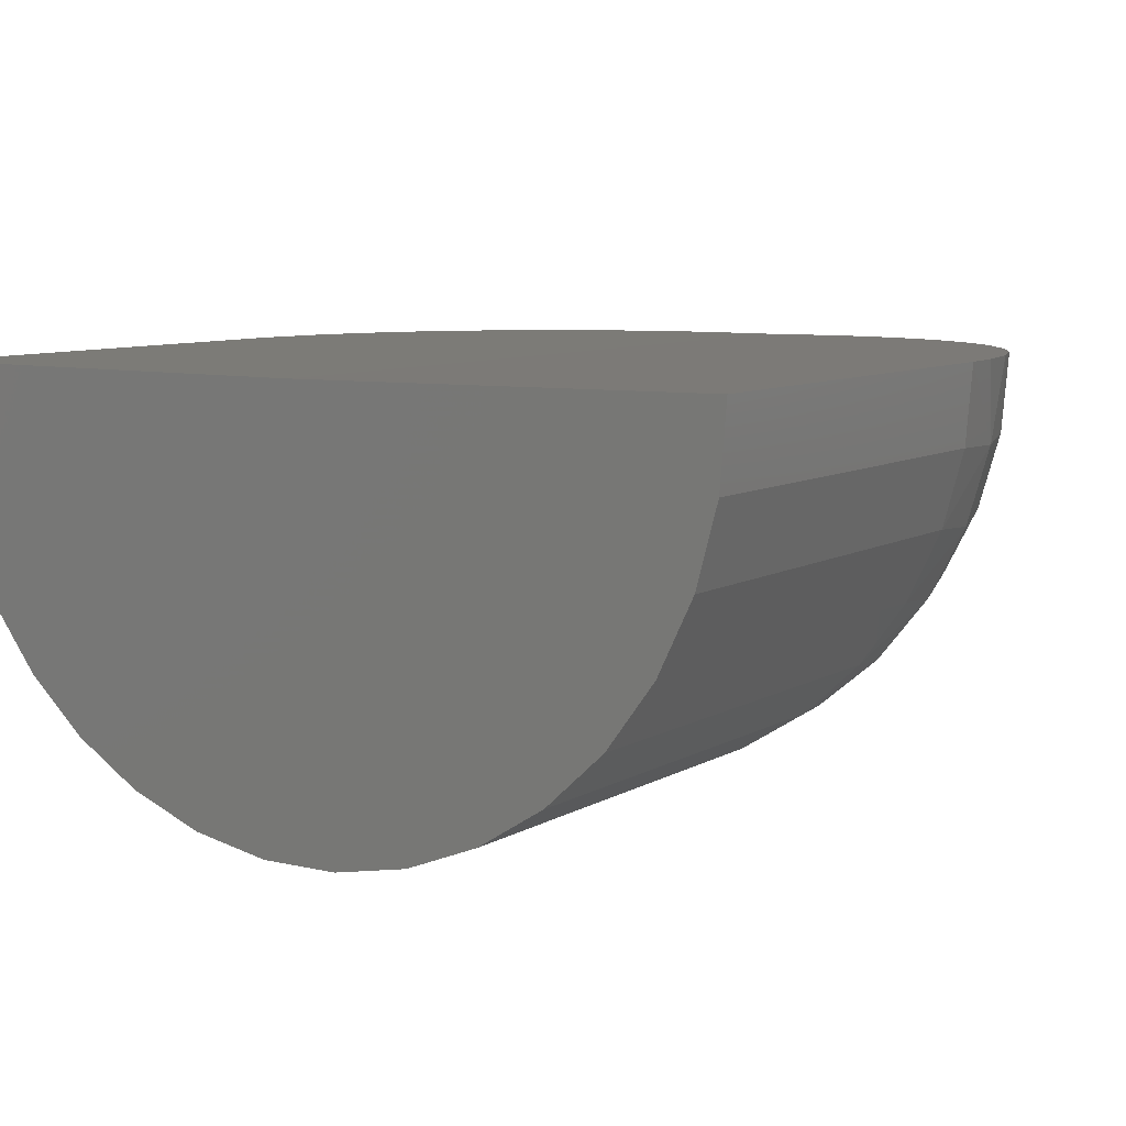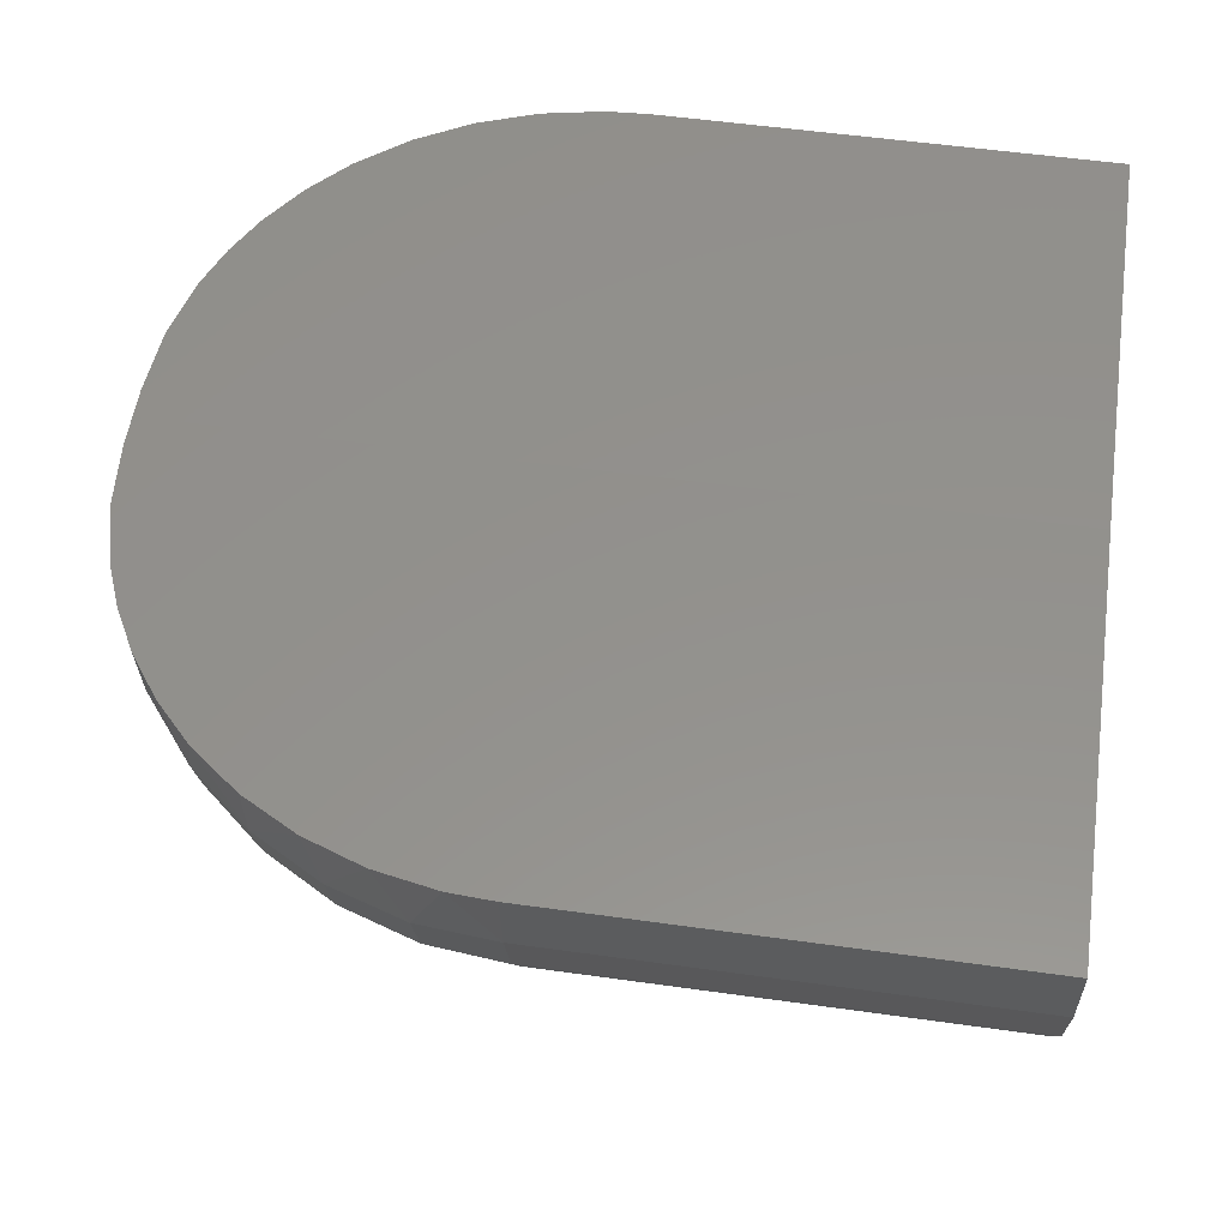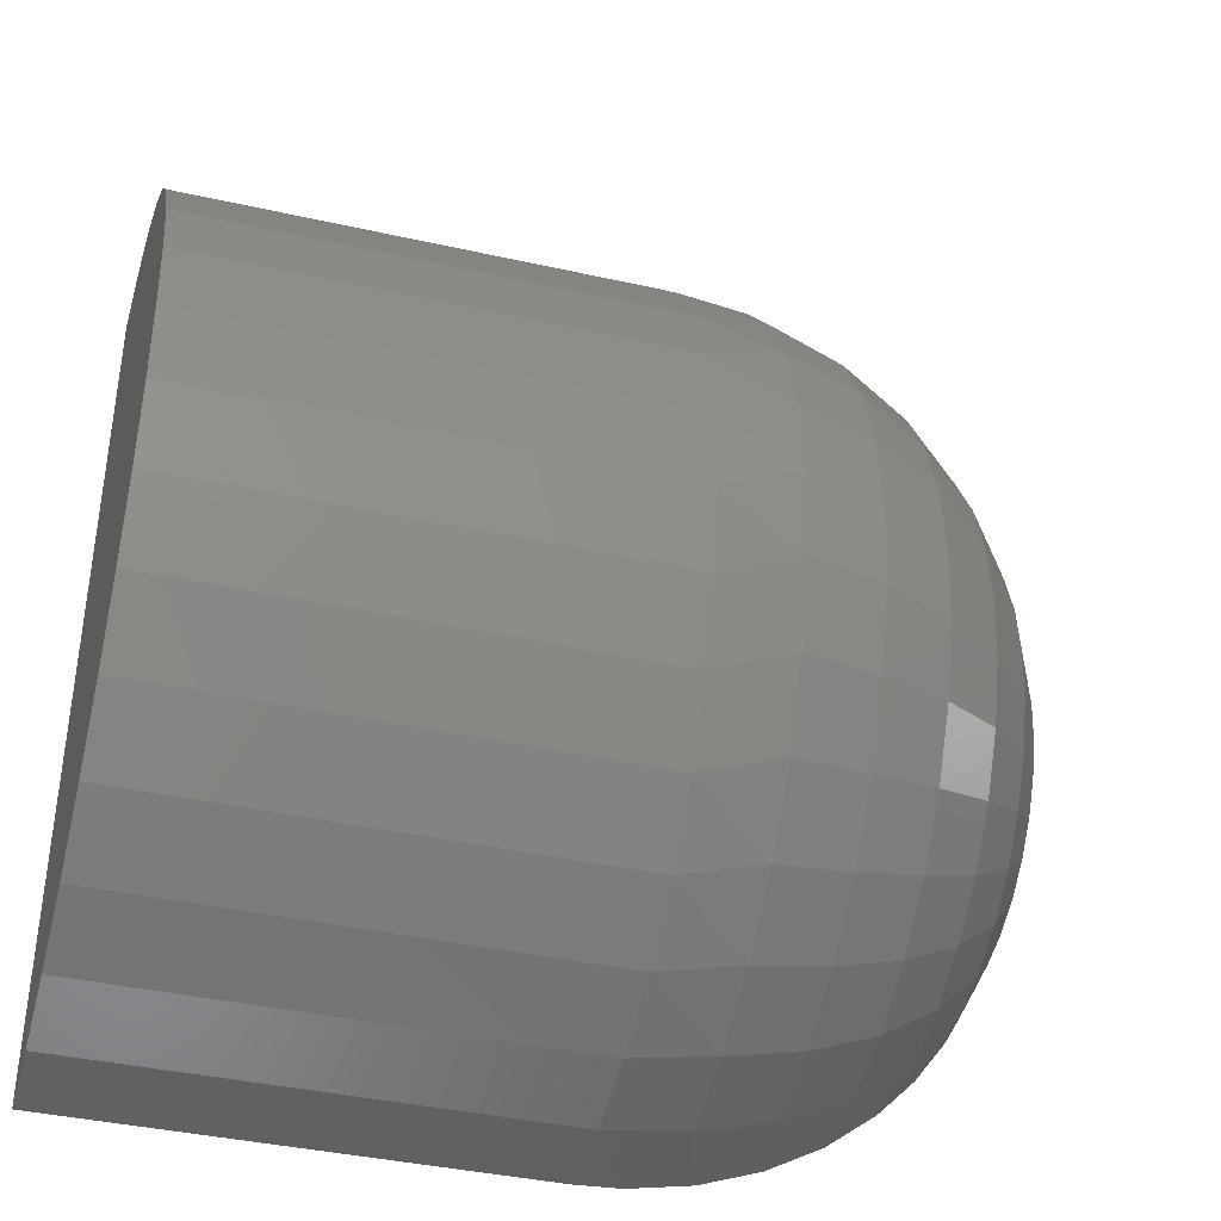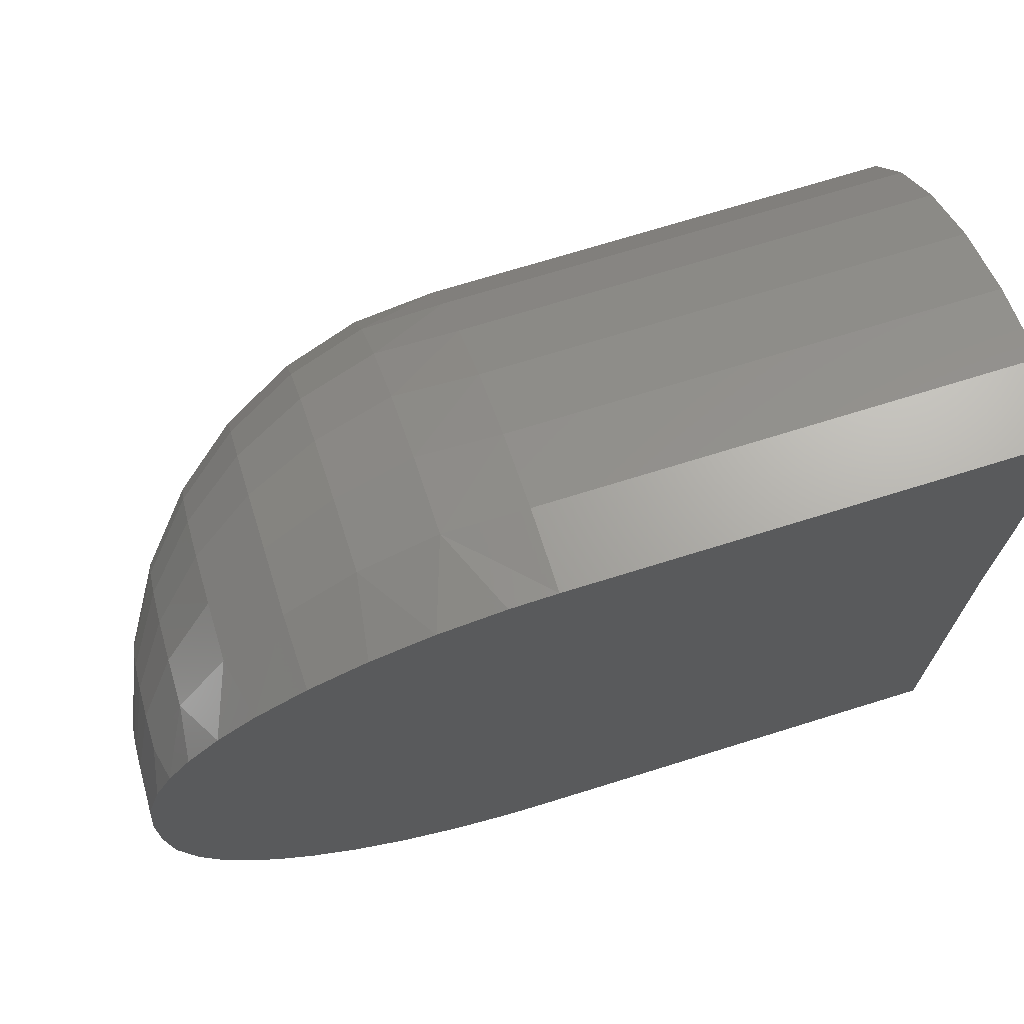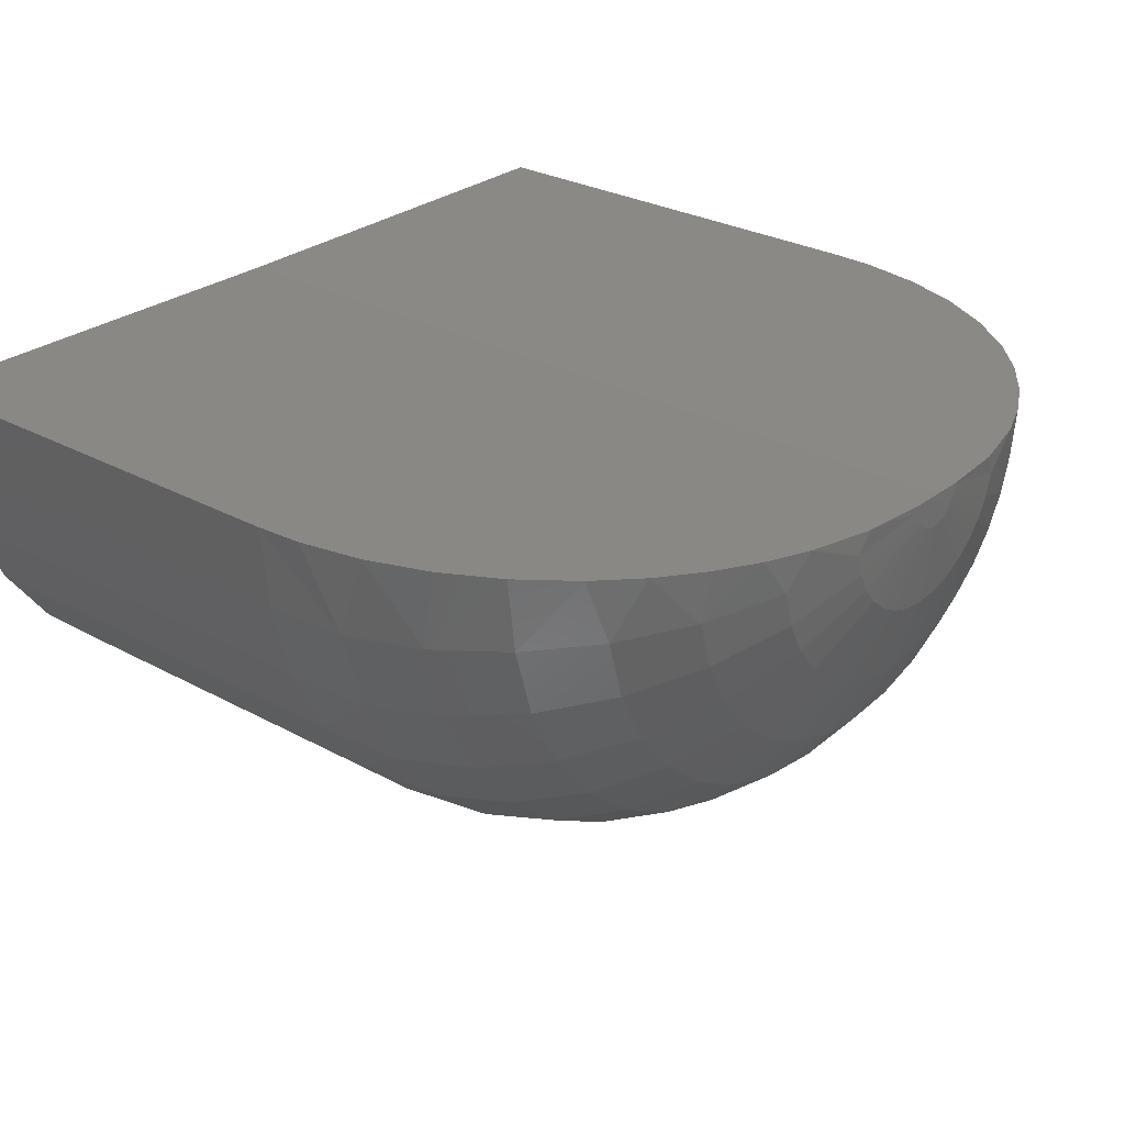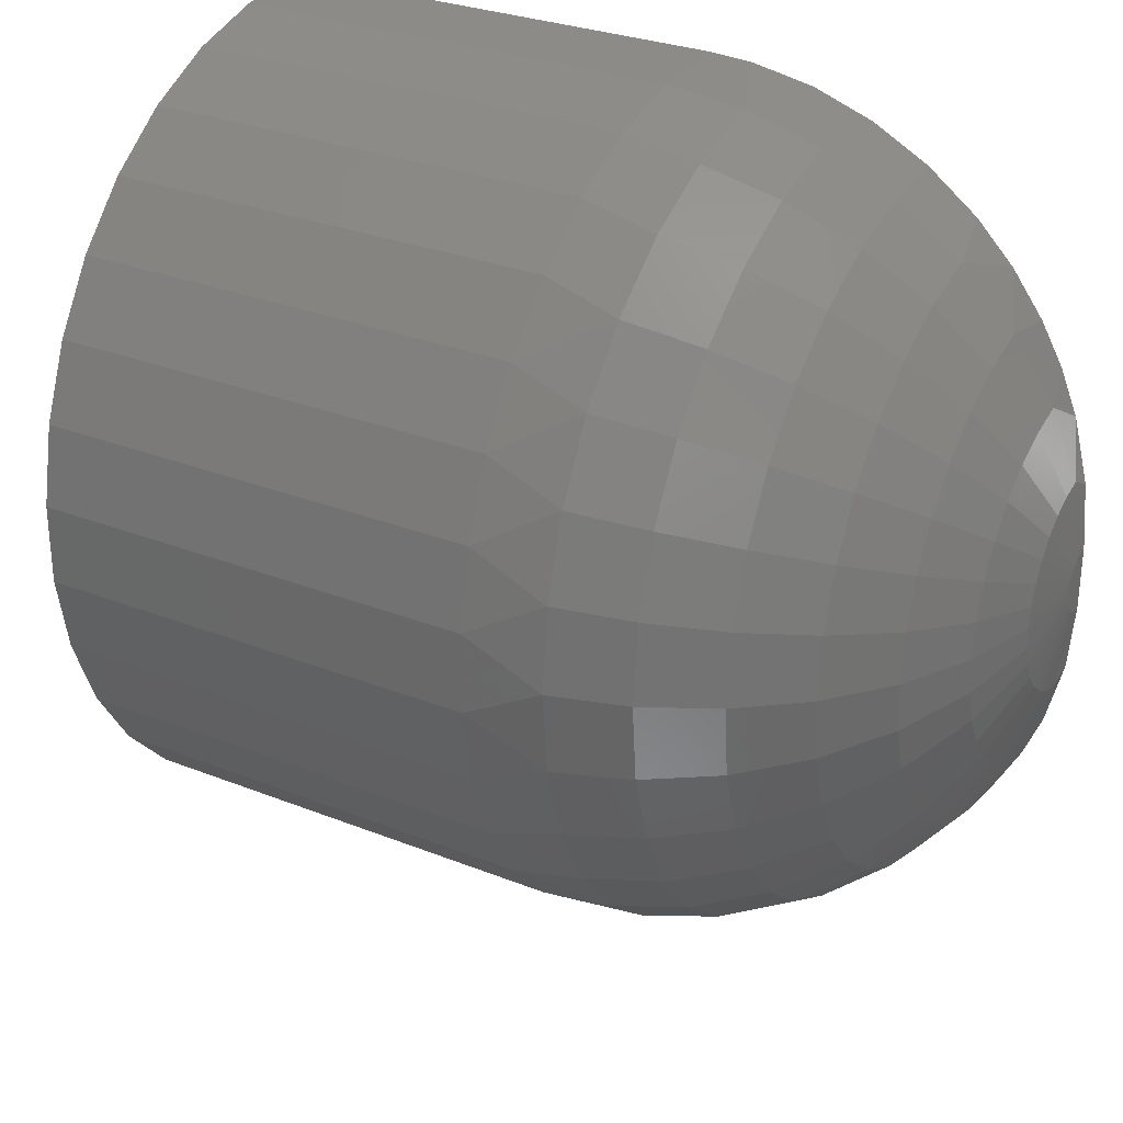
<metadata>
{"format":"stl","ext":"stl","renderer":"f3d","projection":"perspective","resolution":1024,"background":"white","views":[{"elev":8.4,"azim":-56.6,"up":"+Y"},{"elev":54.7,"azim":-171.6,"up":"+Y"},{"elev":-39.2,"azim":-15.7,"up":"+Z"},{"elev":71.4,"azim":162.7,"up":"+Z"},{"elev":27.9,"azim":40.0,"up":"+Y"},{"elev":29.5,"azim":30.3,"up":"+Z"}]}
</metadata>
<code>
# stl→obj: 181 verts, 358 faces
v 0.3984 0.004669 0.3829
v 0.4372 0.004642 0.3807
v 5.609e-17 0.004669 0.3829
v 2.32e-17 2.104e-17 0.003947
v 0.4917 0.004513 0.3703
v 0.5438 0.004281 0.3514
v 0.5923 0.00395 0.3246
v 0.636 0.00353 0.2904
v 0.6685 0.00311 0.2564
v 0.6961 0.002641 0.2183
v 0.7159 0.002198 0.1824
v 0.7313 0.001729 0.1443
v 0.7453 0.001043 0.08859
v 0.75 0.0003374 0.03133
v 0.75 2.104e-17 0.003947
v 0 0 -0.375
v 0.4372 1.192e-19 -0.3729
v 0.3984 -1.354e-33 -0.375
v 0.75 1.952e-17 -0.02344
v 0.7453 1.634e-17 -0.0807
v 0.7313 1.324e-17 -0.1364
v 0.7159 1.113e-17 -0.1745
v 0.6961 9.134e-18 -0.2105
v 0.6685 7.021e-18 -0.2485
v 0.636 5.131e-18 -0.2826
v 0.5923 3.237e-18 -0.3167
v 0.5438 1.747e-18 -0.3435
v 0.4917 6.996e-19 -0.3624
v 0.75 -0.01447 -0.0193
v 0.75 -0.00993 -0.02157
v 0.75 -0.01851 -0.01624
v 0.75 -0.004719 0.03092
v 0.75 -0.009614 0.02959
v 0.75 -0.01418 0.02738
v 0.75 -0.01826 0.02436
v 0.75 -0.02171 0.02064
v 0.75 -0.02442 0.01635
v 0.75 -0.02628 0.01163
v 0.75 -0.02725 0.006652
v 0.75 -0.02728 0.001579
v 0.75 -0.02638 -0.003413
v 0.75 -0.02457 -0.008152
v 0.75 -0.02191 -0.01248
v 0.75 -0.005051 -0.02297
v 0.3984 -0.06531 0.3772
v 8.314e-17 -0.06531 0.3772
v 0.3984 -0.133 0.3588
v 8.177e-17 -0.133 0.3588
v 0.3984 -0.1962 0.3281
v 7.951e-17 -0.1962 0.3281
v 0.3984 -0.2526 0.2864
v 7.642e-17 -0.2526 0.2864
v 0.3984 -0.3004 0.2349
v 7.261e-17 -0.3004 0.2349
v 0.3984 -0.3379 0.1756
v 6.821e-17 -0.3379 0.1756
v 0.3984 -0.3637 0.1103
v 6.338e-17 -0.3637 0.1103
v 0.3984 -0.3771 0.04137
v 5.828e-17 -0.3771 0.04137
v 0.3984 -0.3775 -0.02883
v 5.309e-17 -0.3775 -0.02883
v 0.3984 -0.365 -0.09791
v 4.797e-17 -0.365 -0.09791
v 0.3984 -0.34 -0.1635
v 4.312e-17 -0.34 -0.1635
v 0.3984 -0.3032 -0.2233
v 3.869e-17 -0.3032 -0.2233
v 0.3984 -0.2561 -0.2754
v 3.484e-17 -0.2561 -0.2754
v 0.3984 -0.2002 -0.3178
v 3.17e-17 -0.2002 -0.3178
v 0.3984 -0.1374 -0.3492
v 2.937e-17 -0.1374 -0.3492
v 0.3984 -0.0699 -0.3685
v 2.794e-17 -0.0699 -0.3685
v 0.7432 -0.0188 -0.09017
v 0.467 -0.07289 -0.361
v 0.7432 -0.03686 -0.08466
v 0.467 -0.143 -0.3397
v 0.7432 -0.0535 -0.07573
v 0.467 -0.2075 -0.305
v 0.7432 -0.06807 -0.06371
v 0.467 -0.264 -0.2584
v 0.7432 -0.08 -0.04906
v 0.467 -0.3103 -0.2016
v 0.7432 -0.08883 -0.03237
v 0.467 -0.3445 -0.1369
v 0.7432 -0.09423 -0.01427
v 0.467 -0.3654 -0.0667
v 0.7432 -0.09597 0.004539
v 0.467 -0.3722 0.00624
v 0.7432 -0.094 0.02332
v 0.467 -0.3645 0.07909
v 0.7432 -0.08838 0.04136
v 0.467 -0.3428 0.149
v 0.7432 -0.07934 0.05794
v 0.467 -0.3077 0.2133
v 0.7432 -0.06723 0.07243
v 0.467 -0.2607 0.2695
v 0.7432 -0.05252 0.08427
v 0.467 -0.2037 0.3155
v 0.7432 -0.03577 0.093
v 0.467 -0.1387 0.3493
v 0.7432 -0.01763 0.09828
v 0.467 -0.06839 0.3698
v 0.533 -0.06471 0.3501
v 0.5938 -0.05874 0.3182
v 0.647 -0.05071 0.2752
v 0.6908 -0.04092 0.2229
v 0.7232 -0.02975 0.1631
v 0.533 -0.06897 -0.3414
v 0.5938 -0.06261 -0.3096
v 0.647 -0.05405 -0.2667
v 0.6908 -0.04362 -0.2144
v 0.7232 -0.03171 -0.1548
v 0.533 -0.1353 -0.3212
v 0.5938 -0.1228 -0.2912
v 0.647 -0.106 -0.2509
v 0.6908 -0.08554 -0.2017
v 0.7232 -0.0622 -0.1456
v 0.533 -0.1963 -0.2884
v 0.5938 -0.1782 -0.2615
v 0.647 -0.1539 -0.2252
v 0.6908 -0.1242 -0.1809
v 0.7232 -0.09027 -0.1305
v 0.533 -0.2498 -0.2443
v 0.5938 -0.2268 -0.2214
v 0.647 -0.1957 -0.1906
v 0.6908 -0.158 -0.153
v 0.7232 -0.1148 -0.1102
v 0.533 -0.2936 -0.1906
v 0.5938 -0.2665 -0.1726
v 0.647 -0.2301 -0.1485
v 0.6908 -0.1856 -0.1191
v 0.7232 -0.135 -0.08549
v 0.533 -0.326 -0.1293
v 0.5938 -0.2959 -0.117
v 0.647 -0.2555 -0.1005
v 0.6908 -0.2061 -0.08033
v 0.7232 -0.1499 -0.05733
v 0.533 -0.3458 -0.0629
v 0.5938 -0.3139 -0.05673
v 0.647 -0.271 -0.04843
v 0.6908 -0.2187 -0.03832
v 0.7232 -0.159 -0.02679
v 0.533 -0.3522 0.006117
v 0.5938 -0.3197 0.005917
v 0.647 -0.276 0.005647
v 0.6908 -0.2227 0.005319
v 0.7232 -0.1619 0.004945
v 0.533 -0.3449 0.07505
v 0.5938 -0.3131 0.06849
v 0.647 -0.2703 0.05966
v 0.6908 -0.2181 0.04891
v 0.7232 -0.1586 0.03664
v 0.533 -0.3243 0.1412
v 0.5938 -0.2944 0.1286
v 0.647 -0.2541 0.1115
v 0.6908 -0.2051 0.09075
v 0.7232 -0.1491 0.06706
v 0.533 -0.2912 0.2021
v 0.5938 -0.2643 0.1838
v 0.647 -0.2282 0.1592
v 0.6908 -0.1841 0.1292
v 0.7232 -0.1339 0.09504
v 0.533 -0.2467 0.2553
v 0.5938 -0.224 0.2321
v 0.647 -0.1933 0.2009
v 0.6908 -0.156 0.1629
v 0.7232 -0.1134 0.1195
v 0.533 -0.1927 0.2987
v 0.5938 -0.1749 0.2715
v 0.647 -0.151 0.2349
v 0.6908 -0.1219 0.1903
v 0.7232 -0.08861 0.1395
v 0.533 -0.1313 0.3308
v 0.5938 -0.1192 0.3006
v 0.647 -0.1029 0.26
v 0.6908 -0.083 0.2106
v 0.7232 -0.06035 0.1542
f 1 2 3
f 4 3 2
f 4 2 5
f 4 5 6
f 4 6 7
f 4 7 8
f 4 8 9
f 4 9 10
f 4 10 11
f 4 11 12
f 4 12 13
f 4 13 14
f 4 14 15
f 16 17 18
f 4 15 19
f 4 19 20
f 4 20 21
f 4 21 22
f 4 22 23
f 4 23 24
f 4 24 25
f 4 25 26
f 4 26 27
f 4 27 28
f 4 28 17
f 4 17 16
f 29 30 31
f 15 14 32
f 15 32 33
f 15 33 34
f 15 34 35
f 15 35 36
f 15 36 37
f 15 37 38
f 15 38 39
f 15 39 40
f 15 40 19
f 19 40 41
f 19 41 42
f 19 42 43
f 19 43 31
f 19 31 30
f 19 30 44
f 1 3 45
f 45 3 46
f 45 46 47
f 47 46 48
f 47 48 49
f 49 48 50
f 49 50 51
f 51 50 52
f 51 52 53
f 53 52 54
f 53 54 55
f 55 54 56
f 55 56 57
f 57 56 58
f 57 58 59
f 59 58 60
f 59 60 61
f 61 60 62
f 61 62 63
f 63 62 64
f 63 64 65
f 65 64 66
f 65 66 67
f 67 66 68
f 67 68 69
f 69 68 70
f 69 70 71
f 71 70 72
f 71 72 73
f 73 72 74
f 73 74 75
f 75 74 76
f 75 76 18
f 18 76 16
f 19 77 20
f 19 44 77
f 30 77 44
f 78 73 75
f 78 75 17
f 29 79 30
f 80 71 73
f 80 73 78
f 31 81 29
f 82 69 71
f 82 71 80
f 43 83 31
f 84 67 69
f 84 69 82
f 42 85 43
f 86 65 67
f 86 67 84
f 41 87 42
f 88 63 65
f 88 65 86
f 40 89 41
f 90 61 63
f 90 63 88
f 39 91 40
f 92 59 61
f 92 61 90
f 38 93 39
f 94 57 59
f 94 59 92
f 37 95 38
f 96 55 57
f 96 57 94
f 36 97 37
f 98 53 55
f 98 55 96
f 35 99 36
f 100 51 53
f 100 53 98
f 34 101 35
f 102 49 51
f 102 51 100
f 33 103 34
f 104 47 49
f 104 49 102
f 32 13 105
f 32 105 33
f 106 47 104
f 2 106 5
f 5 106 107
f 8 7 108
f 108 109 8
f 9 8 109
f 109 110 9
f 12 11 111
f 111 105 12
f 12 105 13
f 14 13 32
f 18 17 75
f 17 28 78
f 112 78 28
f 28 27 112
f 113 25 114
f 114 25 24
f 114 24 115
f 24 23 115
f 116 21 77
f 21 20 77
f 2 1 106
f 106 1 45
f 106 45 47
f 108 7 107
f 107 7 6
f 107 6 5
f 111 11 110
f 110 11 10
f 110 10 9
f 112 27 113
f 113 27 26
f 113 26 25
f 115 23 116
f 116 23 22
f 116 22 21
f 80 78 117
f 117 78 112
f 117 112 118
f 118 112 113
f 118 113 119
f 119 113 114
f 119 114 120
f 120 114 115
f 120 115 121
f 121 115 116
f 121 116 79
f 79 116 77
f 79 77 30
f 82 80 122
f 122 80 117
f 122 117 123
f 123 117 118
f 123 118 124
f 124 118 119
f 124 119 125
f 125 119 120
f 125 120 126
f 126 120 121
f 126 121 81
f 81 121 79
f 81 79 29
f 84 82 127
f 127 82 122
f 127 122 128
f 128 122 123
f 128 123 129
f 129 123 124
f 129 124 130
f 130 124 125
f 130 125 131
f 131 125 126
f 131 126 83
f 83 126 81
f 83 81 31
f 86 84 132
f 132 84 127
f 132 127 133
f 133 127 128
f 133 128 134
f 134 128 129
f 134 129 135
f 135 129 130
f 135 130 136
f 136 130 131
f 136 131 85
f 85 131 83
f 85 83 43
f 88 86 137
f 137 86 132
f 137 132 138
f 138 132 133
f 138 133 139
f 139 133 134
f 139 134 140
f 140 134 135
f 140 135 141
f 141 135 136
f 141 136 87
f 87 136 85
f 87 85 42
f 90 88 142
f 142 88 137
f 142 137 143
f 143 137 138
f 143 138 144
f 144 138 139
f 144 139 145
f 145 139 140
f 145 140 146
f 146 140 141
f 146 141 89
f 89 141 87
f 89 87 41
f 92 90 147
f 147 90 142
f 147 142 148
f 148 142 143
f 148 143 149
f 149 143 144
f 149 144 150
f 150 144 145
f 150 145 151
f 151 145 146
f 151 146 91
f 91 146 89
f 91 89 40
f 94 92 152
f 152 92 147
f 152 147 153
f 153 147 148
f 153 148 154
f 154 148 149
f 154 149 155
f 155 149 150
f 155 150 156
f 156 150 151
f 156 151 93
f 93 151 91
f 93 91 39
f 96 94 157
f 157 94 152
f 157 152 158
f 158 152 153
f 158 153 159
f 159 153 154
f 159 154 160
f 160 154 155
f 160 155 161
f 161 155 156
f 161 156 95
f 95 156 93
f 95 93 38
f 98 96 162
f 162 96 157
f 162 157 163
f 163 157 158
f 163 158 164
f 164 158 159
f 164 159 165
f 165 159 160
f 165 160 166
f 166 160 161
f 166 161 97
f 97 161 95
f 97 95 37
f 100 98 167
f 167 98 162
f 167 162 168
f 168 162 163
f 168 163 169
f 169 163 164
f 169 164 170
f 170 164 165
f 170 165 171
f 171 165 166
f 171 166 99
f 99 166 97
f 99 97 36
f 102 100 172
f 172 100 167
f 172 167 173
f 173 167 168
f 173 168 174
f 174 168 169
f 174 169 175
f 175 169 170
f 175 170 176
f 176 170 171
f 176 171 101
f 101 171 99
f 101 99 35
f 104 102 177
f 177 102 172
f 177 172 178
f 178 172 173
f 178 173 179
f 179 173 174
f 179 174 180
f 180 174 175
f 180 175 181
f 181 175 176
f 181 176 103
f 103 176 101
f 103 101 34
f 106 104 107
f 107 104 177
f 107 177 108
f 108 177 178
f 108 178 109
f 109 178 179
f 109 179 110
f 110 179 180
f 110 180 111
f 111 180 181
f 111 181 105
f 105 181 103
f 105 103 33
f 4 16 76
f 4 76 74
f 4 74 72
f 4 72 70
f 4 70 68
f 4 68 66
f 4 66 64
f 4 64 62
f 4 62 60
f 4 60 58
f 4 58 56
f 4 56 54
f 4 54 52
f 4 52 50
f 4 50 48
f 4 48 46
f 4 46 3

</code>
